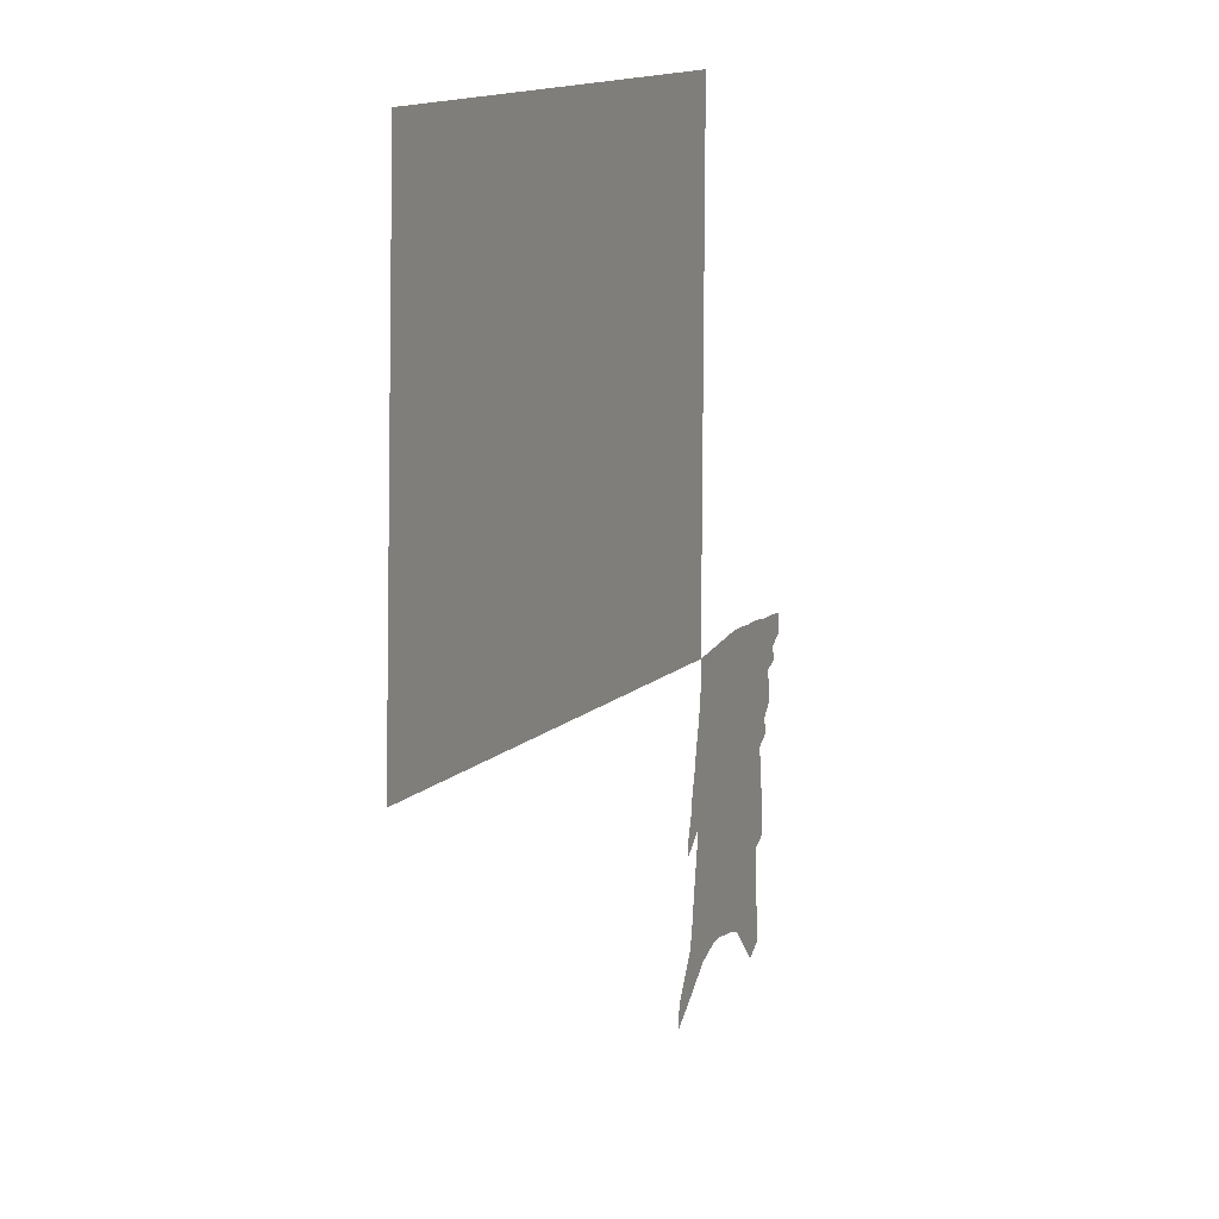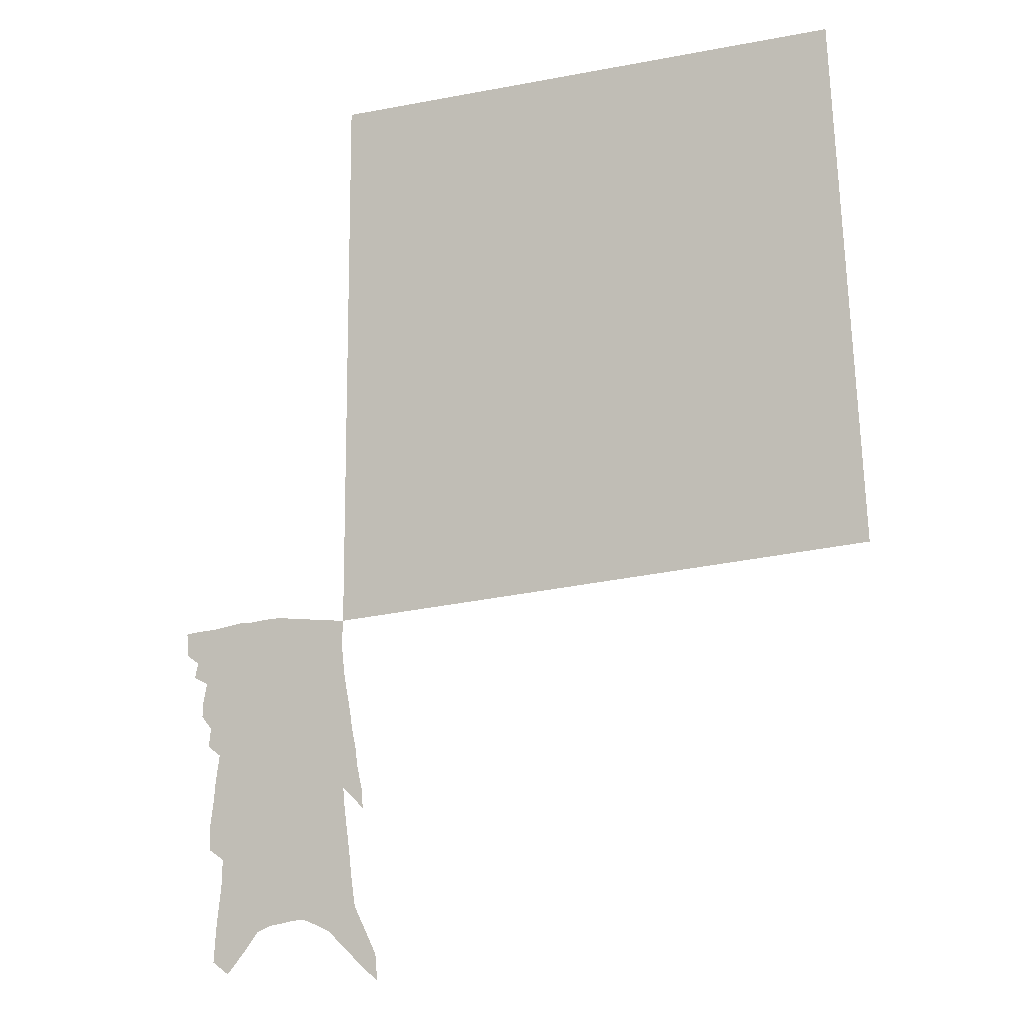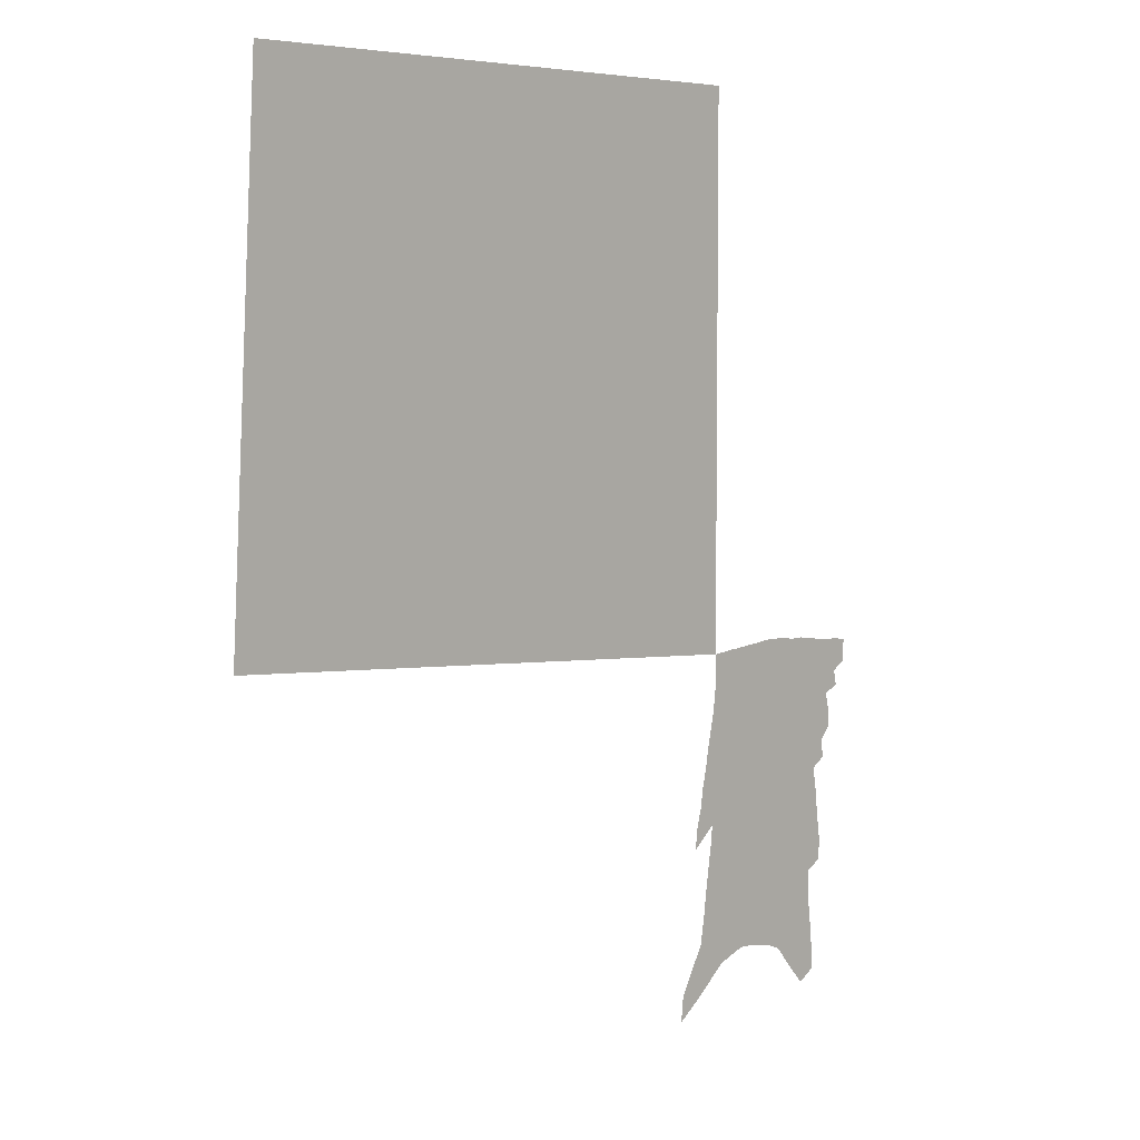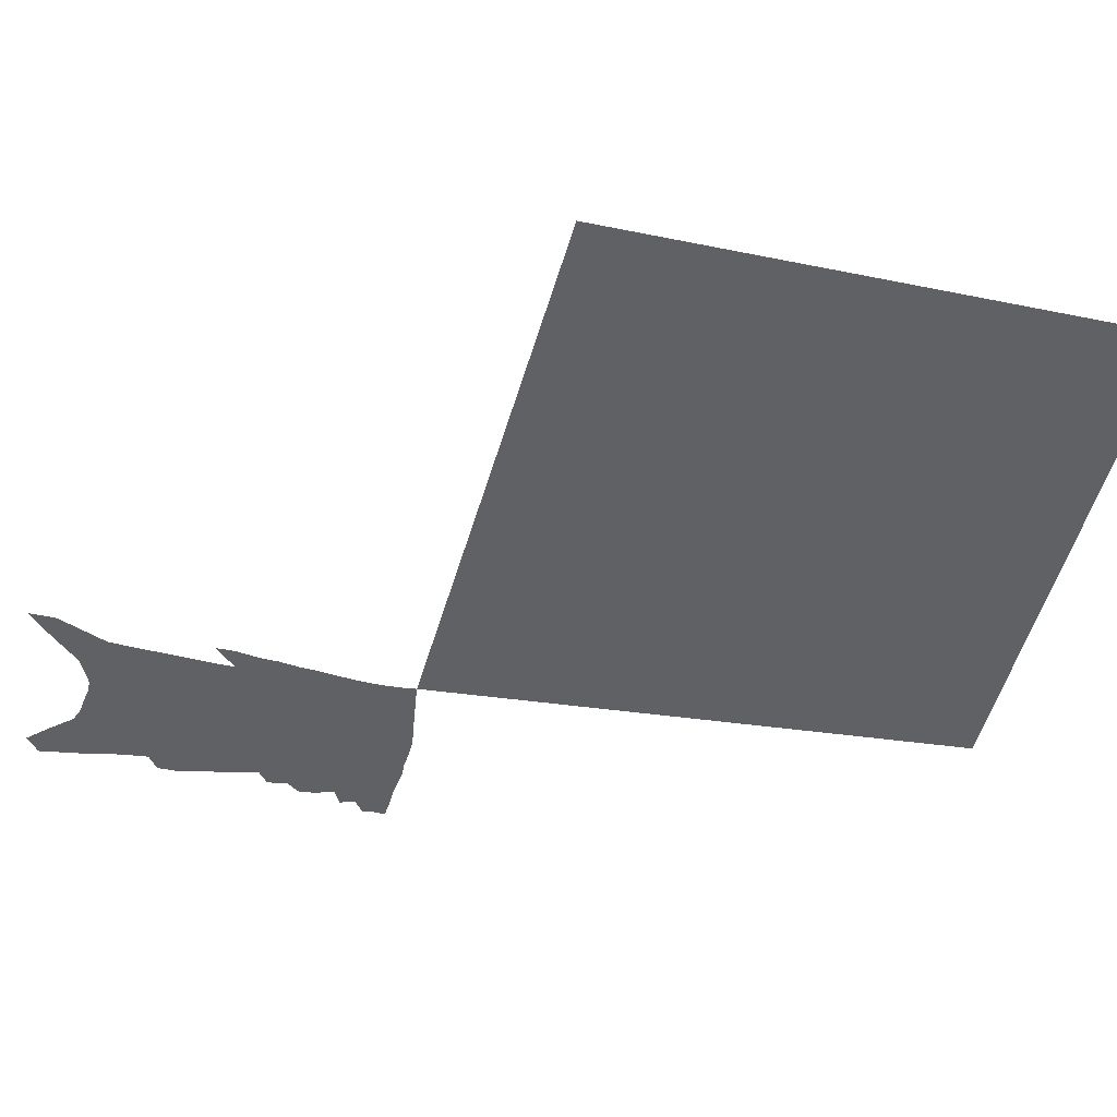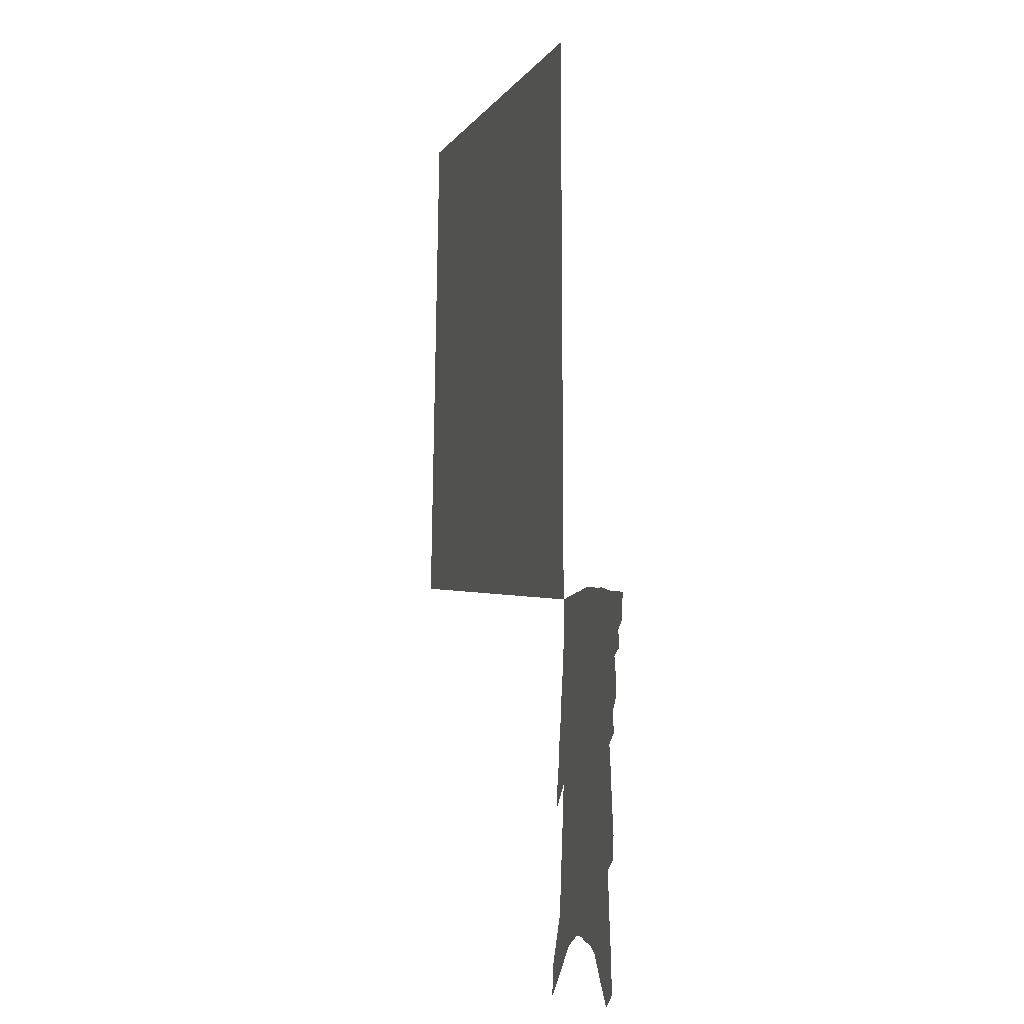
<metadata>
{"format":"obj","ext":"obj","renderer":"f3d","projection":"perspective","resolution":1024,"background":"white","views":[{"elev":19.3,"azim":117.2,"up":"+Y"},{"elev":-7.3,"azim":18.7,"up":"+Y"},{"elev":10.9,"azim":139.7,"up":"+Y"},{"elev":-48.1,"azim":80.9,"up":"+Z"},{"elev":-7.6,"azim":-105.1,"up":"+Y"}]}
</metadata>
<code>
v 560.2 324.6 0
v 560.3 327.2 0
v 560 329.4 0
v 562.1 319.6 0
v 562.8 322.8 0
v 562.6 325.2 0
v 562.4 327.5 0
v 562.1 329.8 0
v 564.1 310.9 0
v 564.3 314 0
v 565.1 318.1 0
v 565.2 320.8 0
v 565.2 323.3 0
v 564.9 325.6 0
v 564.6 327.8 0
v 564.3 330.1 0
v 565.8 304.1 0
v 566.3 308.1 0
v 566.9 312.1 0
v 567.2 315.5 0
v 567.7 318.9 0
v 567.6 321.4 0
v 567.5 323.7 0
v 567.2 325.9 0
v 566.9 328.1 0
v 566.6 330.3 0
v 566.6 281.1 0
v 566.4 285.4 0
v 567.2 291.6 0
v 567.7 296.6 0
v 568.6 302.1 0
v 568.9 306 0
v 569.8 310.8 0
v 569.9 313.8 0
v 569.8 316.5 0
v 570 319.3 0
v 569.9 321.7 0
v 569.7 323.9 0
v 569.4 326.1 0
v 569.1 328.4 0
v 568.8 330.7 0
v 567.8 256.6 0
v 568.5 264.5 0
v 569.5 273.3 0
v 569.7 279.1 0
v 570.3 285.4 0
v 570.4 290 0
v 570.8 295.1 0
v 571.1 299.8 0
v 571.4 303.8 0
v 571.6 307.3 0
v 572.1 311.5 0
v 572.2 314.3 0
v 572.3 317.2 0
v 572.2 319.6 0
v 572.1 322 0
v 571.9 324.2 0
v 571.6 326.4 0
v 571.3 328.7 0
v 570.9 331.2 0
v 571.4 254.1 0
v 571.8 262.1 0
v 572.3 269.8 0
v 572.7 276.4 0
v 572.9 281.9 0
v 573.5 288.7 0
v 573.6 293.1 0
v 573.6 297 0
v 573.6 300.6 0
v 573.9 304.7 0
v 574.3 308.8 0
v 574.4 312 0
v 574.5 314.8 0
v 574.6 317.6 0
v 574.5 319.9 0
v 574.4 322.3 0
v 574.2 324.5 0
v 573.9 326.7 0
v 573.5 329.1 0
v 573.1 331.6 0
v 575 258.6 0
v 575.4 266.9 0
v 575.9 274.3 0
v 575.8 279.1 0
v 575.7 284 0
v 576.2 290.5 0
v 576.2 294.6 0
v 576.3 298.9 0
v 576.2 302 0
v 576.4 305.8 0
v 576.6 309.5 0
v 576.7 312.5 0
v 576.8 315.4 0
v 576.8 317.9 0
v 576.7 320.3 0
v 576.6 322.5 0
v 576.4 324.7 0
v 576.3 326.9 0
v 575.9 329.2 0
v 575.5 331.7 0
v 578.5 263.5 0
v 578.6 270.5 0
v 578.5 275.5 0
v 578.4 280.4 0
v 578.6 286.4 0
v 578.6 290.8 0
v 578.6 295.5 0
v 578.6 299.3 0
v 578.6 303 0
v 578.8 306.7 0
v 578.9 310.1 0
v 578.8 312.6 0
v 578.9 315.7 0
v 579 318.3 0
v 578.9 320.5 0
v 578.7 322.7 0
v 578.7 324.9 0
v 578.5 327.1 0
v 578.2 329.4 0
v 577.7 332 0
v 581.4 264.8 0
v 581.3 271.8 0
v 581.2 277.2 0
v 580.9 281 0
v 581 287 0
v 581 291.4 0
v 580.9 295.5 0
v 580.9 299.4 0
v 580.9 302.8 0
v 580.9 306.5 0
v 581 310.2 0
v 581.1 313.4 0
v 581 315.8 0
v 581.1 318.3 0
v 581.1 320.7 0
v 581 322.9 0
v 580.9 325.1 0
v 580.8 327.2 0
v 580.4 329.7 0
v 579.9 332.3 0
v 584.1 265.3 0
v 584 272.3 0
v 583.8 277.6 0
v 583.6 283.3 0
v 583.5 287.6 0
v 583.4 292.6 0
v 583.3 296.2 0
v 583.3 300.6 0
v 583.2 303.9 0
v 583.2 307.2 0
v 583.2 310.7 0
v 583.2 313.6 0
v 583.2 316.2 0
v 583.2 318.7 0
v 583.2 320.8 0
v 583.3 323.1 0
v 583.1 325.2 0
v 583 327.3 0
v 582.6 329.9 0
v 582.1 332.5 0
v 586.9 266 0
v 586.6 272.2 0
v 586.3 277.6 0
v 586.2 282.4 0
v 586 287.1 0
v 585.8 292 0
v 585.6 296.5 0
v 585.6 299.8 0
v 585.4 304.3 0
v 585.4 307.3 0
v 585.3 310.7 0
v 585.3 313.2 0
v 585.3 316.2 0
v 585.3 318.6 0
v 585.4 321.1 0
v 585.4 323.3 0
v 585.3 325.4 0
v 585.1 327.6 0
v 584.8 330 0
v 584.5 332.5 0
v 589.6 266.2 0
v 589.4 271.1 0
v 588.9 277.2 0
v 588.7 282.2 0
v 588.4 287.3 0
v 588.1 292.1 0
v 588 295.9 0
v 587.8 300 0
v 587.7 303.6 0
v 587.6 307.2 0
v 587.5 310.4 0
v 587.4 313.8 0
v 587.4 316.2 0
v 587.4 318.5 0
v 587.4 321.1 0
v 587.4 323.3 0
v 587.4 325.4 0
v 587.5 327.6 0
v 587.3 329.8 0
v 587 332.2 0
v 592.5 265.2 0
v 592.1 270.7 0
v 591.9 275.4 0
v 591.4 281.2 0
v 590.8 287.5 0
v 590.5 292 0
v 590.4 295.6 0
v 590 300 0
v 590.1 302.8 0
v 589.9 306.5 0
v 589.7 309.7 0
v 589.5 313.6 0
v 589.4 316.3 0
v 589.5 318.5 0
v 589.5 321 0
v 589.5 323.2 0
v 589.6 325.4 0
v 589.7 327.6 0
v 589.6 329.8 0
v 589.3 332.1 0
v 595.4 263.9 0
v 595.1 269.2 0
v 594.4 275.4 0
v 594.1 280.2 0
v 593.6 285.7 0
v 593.2 290.6 0
v 593.1 294.2 0
v 592.6 298.7 0
v 592.4 302.5 0
v 592.2 306.1 0
v 591.9 309.4 0
v 591.9 312.5 0
v 591.6 315.8 0
v 591.6 318.3 0
v 591.6 320.8 0
v 591.6 323.3 0
v 591.7 325.4 0
v 591.7 327.6 0
v 591.8 329.7 0
v 591.6 331.9 0
v 599.2 260.4 0
v 598.4 266.8 0
v 597.7 273 0
v 597.2 278.3 0
v 596.3 284.4 0
v 596 288.8 0
v 595.7 293.1 0
v 595.3 297.5 0
v 594.9 301.5 0
v 594.7 304.9 0
v 594.3 308.8 0
v 594.2 311.7 0
v 593.9 315.1 0
v 593.8 317.9 0
v 593.8 320.4 0
v 593.7 323.1 0
v 593.7 325.4 0
v 593.8 327.5 0
v 593.9 329.6 0
v 593.8 331.9 0
v 603 256.8 0
v 602.2 263.4 0
v 601.5 269.4 0
v 600.7 275.4 0
v 600.1 280.7 0
v 599.5 285.9 0
v 598.9 290.8 0
v 598.6 295 0
v 598.2 299 0
v 597.7 303.1 0
v 597.1 307.1 0
v 596.8 310.6 0
v 596.9 313.4 0
v 596.2 317.2 0
v 595.9 320.1 0
v 595.7 323 0
v 595.9 325.2 0
v 595.9 327.5 0
v 595.9 329.6 0
v 596 331.7 0
v 606.9 253.6 0
v 606.4 259.3 0
v 603.2 290.6 0
v 603 294.5 0
v 601.8 299.5 0
v 601.4 303.4 0
v 600.5 307.7 0
v 600 311.4 0
v 599.4 315.2 0
v 598.7 318.8 0
v 598.3 321.9 0
v 598.1 324.8 0
v 598 327.2 0
v 598 329.5 0
v 598.1 331.6 0
v 599 446.9 0
v 715.2 344.9 0
v 708 454.9 0
f 5 6 1
f 1 6 2
f 6 7 2
f 2 7 3
f 7 8 3
f 11 12 4
f 4 12 5
f 12 13 5
f 5 13 6
f 13 14 6
f 6 14 7
f 14 15 7
f 7 15 8
f 15 16 8
f 18 19 9
f 9 19 10
f 19 20 10
f 10 20 11
f 20 21 11
f 11 21 12
f 21 22 12
f 12 22 13
f 22 23 13
f 13 23 14
f 23 24 14
f 14 24 15
f 24 25 15
f 15 25 16
f 25 26 16
f 31 32 17
f 17 32 18
f 32 33 18
f 18 33 19
f 33 34 19
f 19 34 20
f 34 35 20
f 20 35 21
f 35 36 21
f 21 36 22
f 36 37 22
f 22 37 23
f 37 38 23
f 23 38 24
f 38 39 24
f 24 39 25
f 39 40 25
f 25 40 26
f 40 41 26
f 45 46 27
f 27 46 28
f 46 47 28
f 28 47 29
f 47 48 29
f 29 48 30
f 48 49 30
f 30 49 31
f 49 50 31
f 31 50 32
f 50 51 32
f 32 51 33
f 51 52 33
f 33 52 34
f 52 53 34
f 34 53 35
f 53 54 35
f 35 54 36
f 54 55 36
f 36 55 37
f 55 56 37
f 37 56 38
f 56 57 38
f 38 57 39
f 57 58 39
f 39 58 40
f 58 59 40
f 40 59 41
f 59 60 41
f 61 62 42
f 42 62 43
f 62 63 43
f 43 63 44
f 63 64 44
f 44 64 45
f 64 65 45
f 45 65 46
f 65 66 46
f 46 66 47
f 66 67 47
f 47 67 48
f 67 68 48
f 48 68 49
f 68 69 49
f 49 69 50
f 69 70 50
f 50 70 51
f 70 71 51
f 51 71 52
f 71 72 52
f 52 72 53
f 72 73 53
f 53 73 54
f 73 74 54
f 54 74 55
f 74 75 55
f 55 75 56
f 75 76 56
f 56 76 57
f 76 77 57
f 57 77 58
f 77 78 58
f 58 78 59
f 78 79 59
f 59 79 60
f 79 80 60
f 61 81 62
f 81 82 62
f 62 82 63
f 82 83 63
f 63 83 64
f 83 84 64
f 64 84 65
f 84 85 65
f 65 85 66
f 85 86 66
f 66 86 67
f 86 87 67
f 67 87 68
f 87 88 68
f 68 88 69
f 88 89 69
f 69 89 70
f 89 90 70
f 70 90 71
f 90 91 71
f 71 91 72
f 91 92 72
f 72 92 73
f 92 93 73
f 73 93 74
f 93 94 74
f 74 94 75
f 94 95 75
f 75 95 76
f 95 96 76
f 76 96 77
f 96 97 77
f 77 97 78
f 97 98 78
f 78 98 79
f 98 99 79
f 79 99 80
f 99 100 80
f 81 101 82
f 101 102 82
f 82 102 83
f 102 103 83
f 83 103 84
f 103 104 84
f 84 104 85
f 104 105 85
f 85 105 86
f 105 106 86
f 86 106 87
f 106 107 87
f 87 107 88
f 107 108 88
f 88 108 89
f 108 109 89
f 89 109 90
f 109 110 90
f 90 110 91
f 110 111 91
f 91 111 92
f 111 112 92
f 92 112 93
f 112 113 93
f 93 113 94
f 113 114 94
f 94 114 95
f 114 115 95
f 95 115 96
f 115 116 96
f 96 116 97
f 116 117 97
f 97 117 98
f 117 118 98
f 98 118 99
f 118 119 99
f 99 119 100
f 119 120 100
f 101 121 102
f 121 122 102
f 102 122 103
f 122 123 103
f 103 123 104
f 123 124 104
f 104 124 105
f 124 125 105
f 105 125 106
f 125 126 106
f 106 126 107
f 126 127 107
f 107 127 108
f 127 128 108
f 108 128 109
f 128 129 109
f 109 129 110
f 129 130 110
f 110 130 111
f 130 131 111
f 111 131 112
f 131 132 112
f 112 132 113
f 132 133 113
f 113 133 114
f 133 134 114
f 114 134 115
f 134 135 115
f 115 135 116
f 135 136 116
f 116 136 117
f 136 137 117
f 117 137 118
f 137 138 118
f 118 138 119
f 138 139 119
f 119 139 120
f 139 140 120
f 121 141 122
f 141 142 122
f 122 142 123
f 142 143 123
f 123 143 124
f 143 144 124
f 124 144 125
f 144 145 125
f 125 145 126
f 145 146 126
f 126 146 127
f 146 147 127
f 127 147 128
f 147 148 128
f 128 148 129
f 148 149 129
f 129 149 130
f 149 150 130
f 130 150 131
f 150 151 131
f 131 151 132
f 151 152 132
f 132 152 133
f 152 153 133
f 133 153 134
f 153 154 134
f 134 154 135
f 154 155 135
f 135 155 136
f 155 156 136
f 136 156 137
f 156 157 137
f 137 157 138
f 157 158 138
f 138 158 139
f 158 159 139
f 139 159 140
f 159 160 140
f 141 161 142
f 161 162 142
f 142 162 143
f 162 163 143
f 143 163 144
f 163 164 144
f 144 164 145
f 164 165 145
f 145 165 146
f 165 166 146
f 146 166 147
f 166 167 147
f 147 167 148
f 167 168 148
f 148 168 149
f 168 169 149
f 149 169 150
f 169 170 150
f 150 170 151
f 170 171 151
f 151 171 152
f 171 172 152
f 152 172 153
f 172 173 153
f 153 173 154
f 173 174 154
f 154 174 155
f 174 175 155
f 155 175 156
f 175 176 156
f 156 176 157
f 176 177 157
f 157 177 158
f 177 178 158
f 158 178 159
f 178 179 159
f 159 179 160
f 179 180 160
f 161 181 162
f 181 182 162
f 162 182 163
f 182 183 163
f 163 183 164
f 183 184 164
f 164 184 165
f 184 185 165
f 165 185 166
f 185 186 166
f 166 186 167
f 186 187 167
f 167 187 168
f 187 188 168
f 168 188 169
f 188 189 169
f 169 189 170
f 189 190 170
f 170 190 171
f 190 191 171
f 171 191 172
f 191 192 172
f 172 192 173
f 192 193 173
f 173 193 174
f 193 194 174
f 174 194 175
f 194 195 175
f 175 195 176
f 195 196 176
f 176 196 177
f 196 197 177
f 177 197 178
f 197 198 178
f 178 198 179
f 198 199 179
f 179 199 180
f 199 200 180
f 181 201 182
f 201 202 182
f 182 202 183
f 202 203 183
f 183 203 184
f 203 204 184
f 184 204 185
f 204 205 185
f 185 205 186
f 205 206 186
f 186 206 187
f 206 207 187
f 187 207 188
f 207 208 188
f 188 208 189
f 208 209 189
f 189 209 190
f 209 210 190
f 190 210 191
f 210 211 191
f 191 211 192
f 211 212 192
f 192 212 193
f 212 213 193
f 193 213 194
f 213 214 194
f 194 214 195
f 214 215 195
f 195 215 196
f 215 216 196
f 196 216 197
f 216 217 197
f 197 217 198
f 217 218 198
f 198 218 199
f 218 219 199
f 199 219 200
f 219 220 200
f 201 221 202
f 221 222 202
f 202 222 203
f 222 223 203
f 203 223 204
f 223 224 204
f 204 224 205
f 224 225 205
f 205 225 206
f 225 226 206
f 206 226 207
f 226 227 207
f 207 227 208
f 227 228 208
f 208 228 209
f 228 229 209
f 209 229 210
f 229 230 210
f 210 230 211
f 230 231 211
f 211 231 212
f 231 232 212
f 212 232 213
f 232 233 213
f 213 233 214
f 233 234 214
f 214 234 215
f 234 235 215
f 215 235 216
f 235 236 216
f 216 236 217
f 236 237 217
f 217 237 218
f 237 238 218
f 218 238 219
f 238 239 219
f 219 239 220
f 239 240 220
f 221 241 222
f 241 242 222
f 222 242 223
f 242 243 223
f 223 243 224
f 243 244 224
f 224 244 225
f 244 245 225
f 225 245 226
f 245 246 226
f 226 246 227
f 246 247 227
f 227 247 228
f 247 248 228
f 228 248 229
f 248 249 229
f 229 249 230
f 249 250 230
f 230 250 231
f 250 251 231
f 231 251 232
f 251 252 232
f 232 252 233
f 252 253 233
f 233 253 234
f 253 254 234
f 234 254 235
f 254 255 235
f 235 255 236
f 255 256 236
f 236 256 237
f 256 257 237
f 237 257 238
f 257 258 238
f 238 258 239
f 258 259 239
f 239 259 240
f 259 260 240
f 241 261 242
f 261 262 242
f 242 262 243
f 262 263 243
f 243 263 244
f 263 264 244
f 244 264 245
f 264 265 245
f 245 265 246
f 265 266 246
f 246 266 247
f 266 267 247
f 247 267 248
f 267 268 248
f 248 268 249
f 268 269 249
f 249 269 250
f 269 270 250
f 250 270 251
f 270 271 251
f 251 271 252
f 271 272 252
f 252 272 253
f 272 273 253
f 253 273 254
f 273 274 254
f 254 274 255
f 274 275 255
f 255 275 256
f 275 276 256
f 256 276 257
f 276 277 257
f 257 277 258
f 277 278 258
f 258 278 259
f 278 279 259
f 259 279 260
f 279 280 260
f 261 281 262
f 281 282 262
f 262 282 263
f 268 283 269
f 283 284 269
f 269 284 270
f 284 285 270
f 270 285 271
f 285 286 271
f 271 286 272
f 286 287 272
f 272 287 273
f 287 288 273
f 273 288 274
f 288 289 274
f 274 289 275
f 289 290 275
f 275 290 276
f 290 291 276
f 276 291 277
f 291 292 277
f 277 292 278
f 292 293 278
f 278 293 279
f 293 294 279
f 279 294 280
f 294 295 280
f 295 297 296
f 297 298 296

</code>
